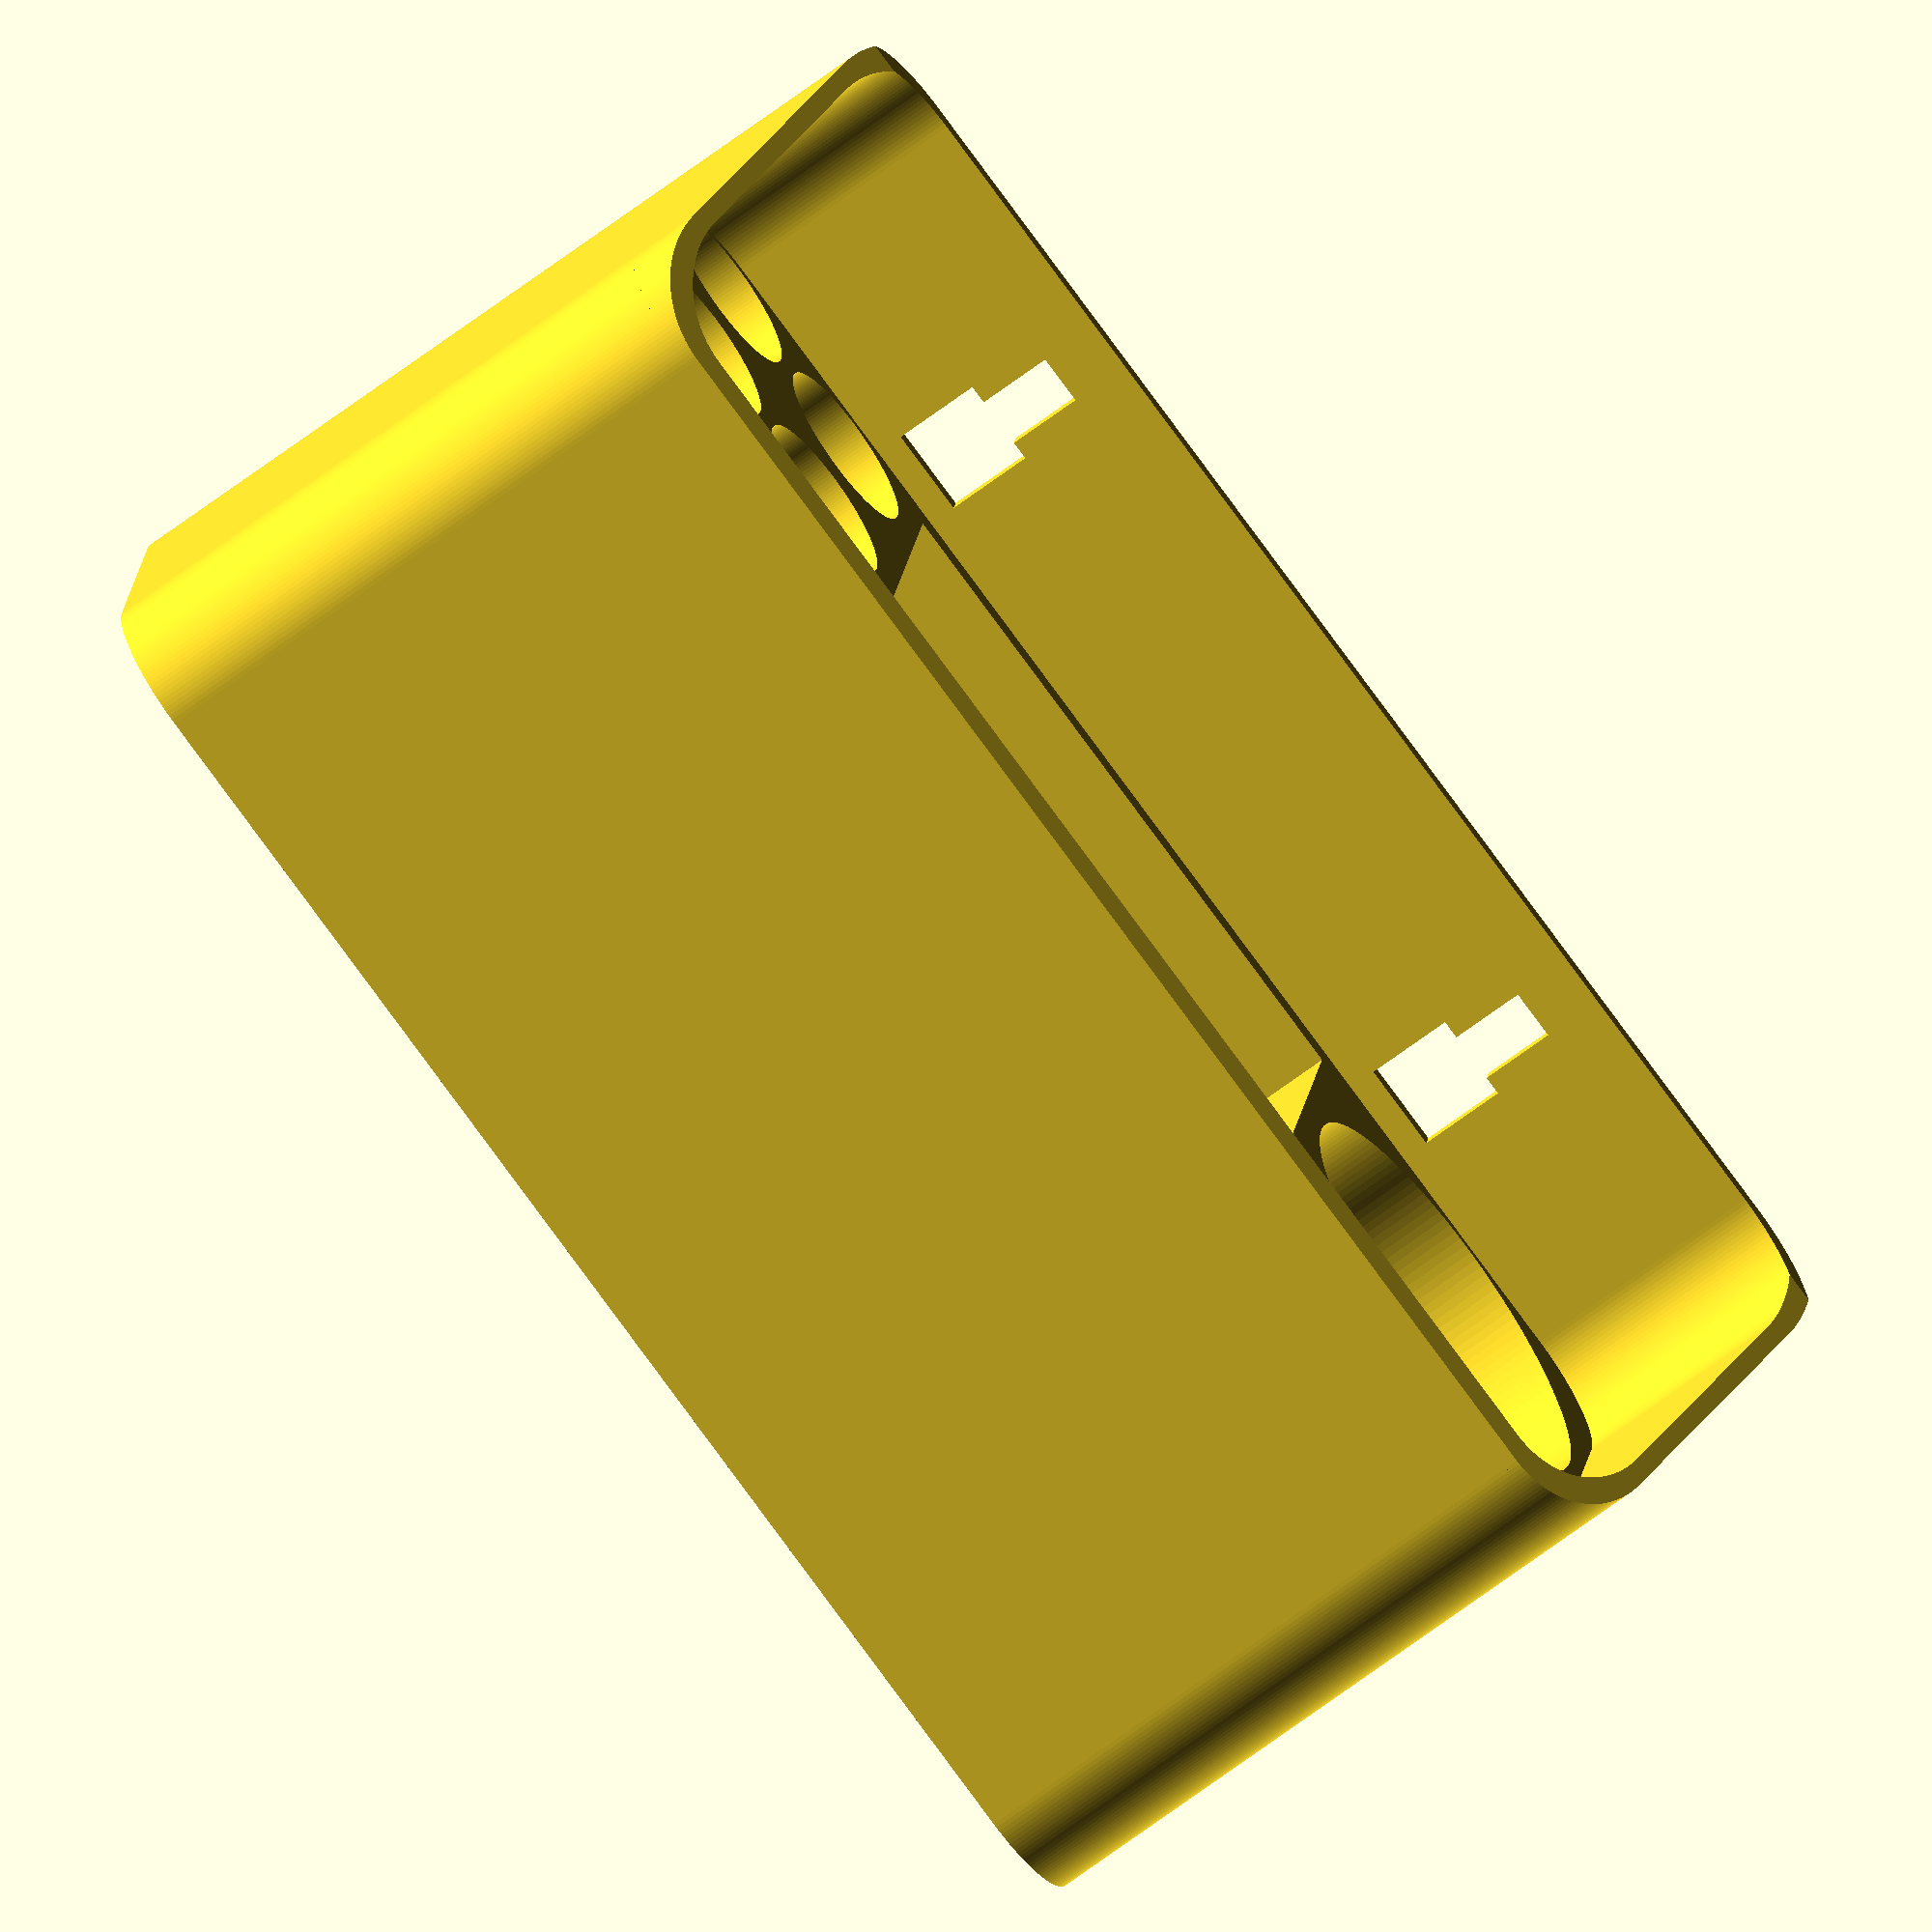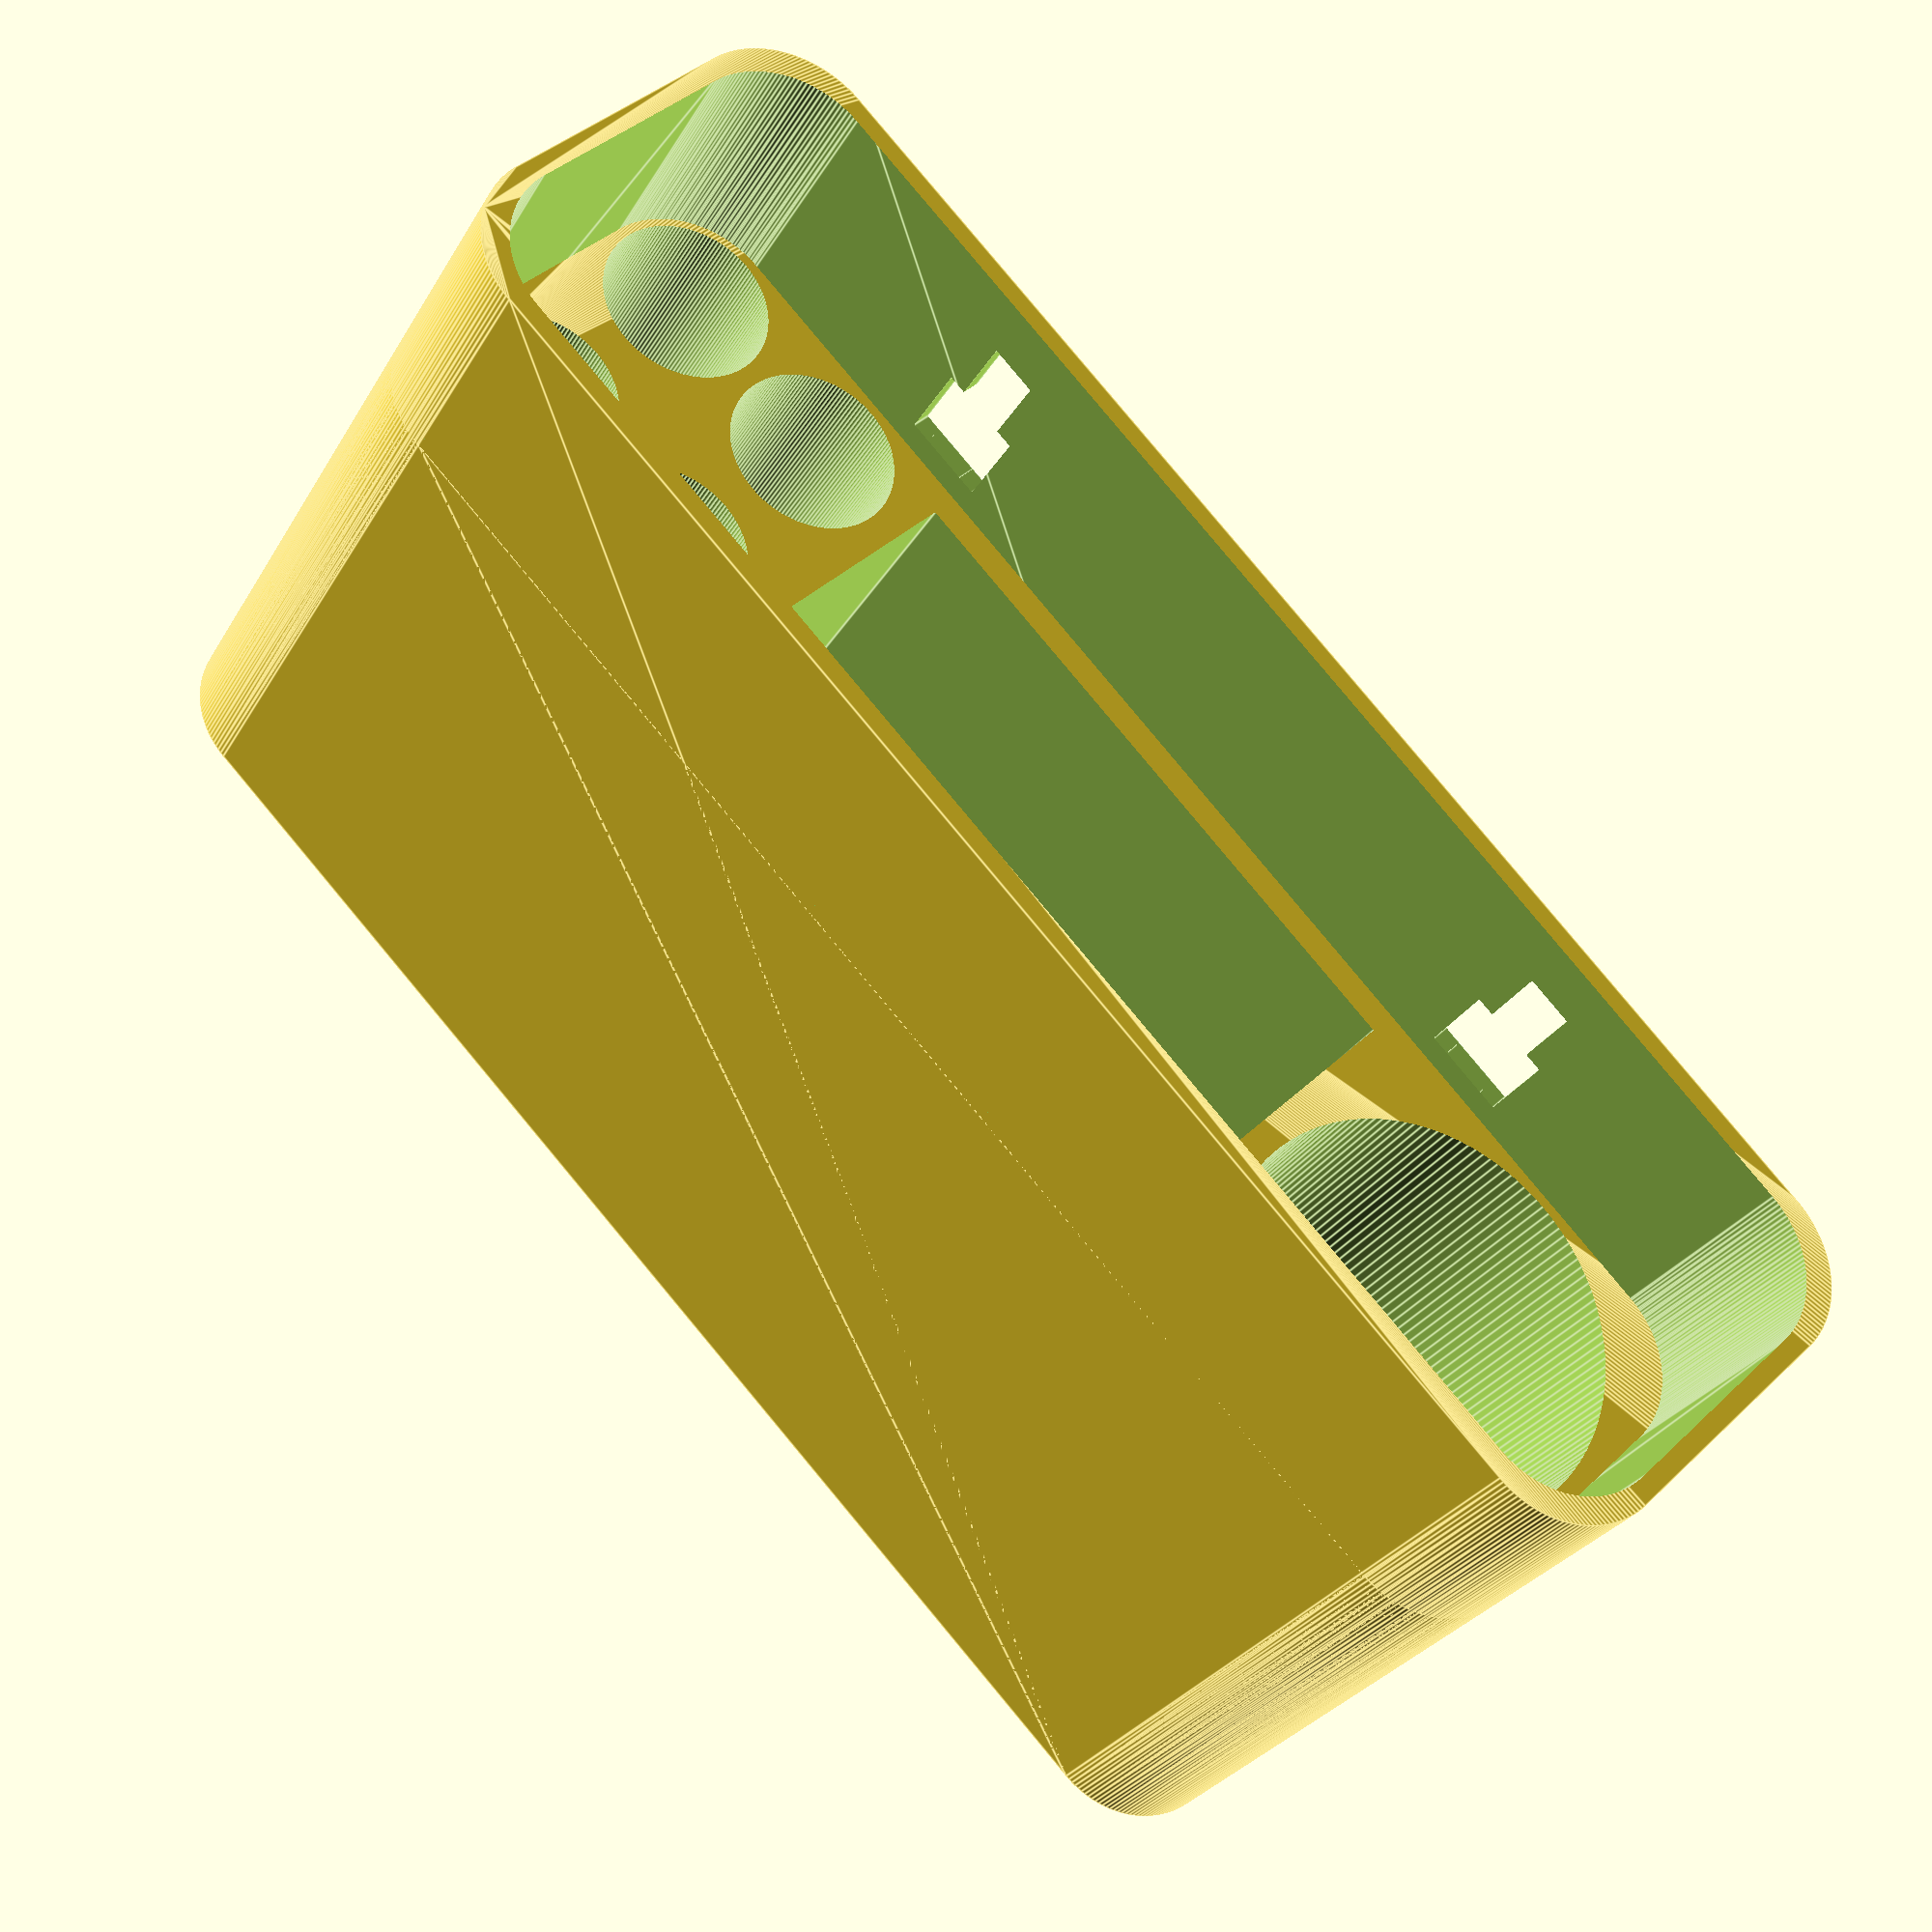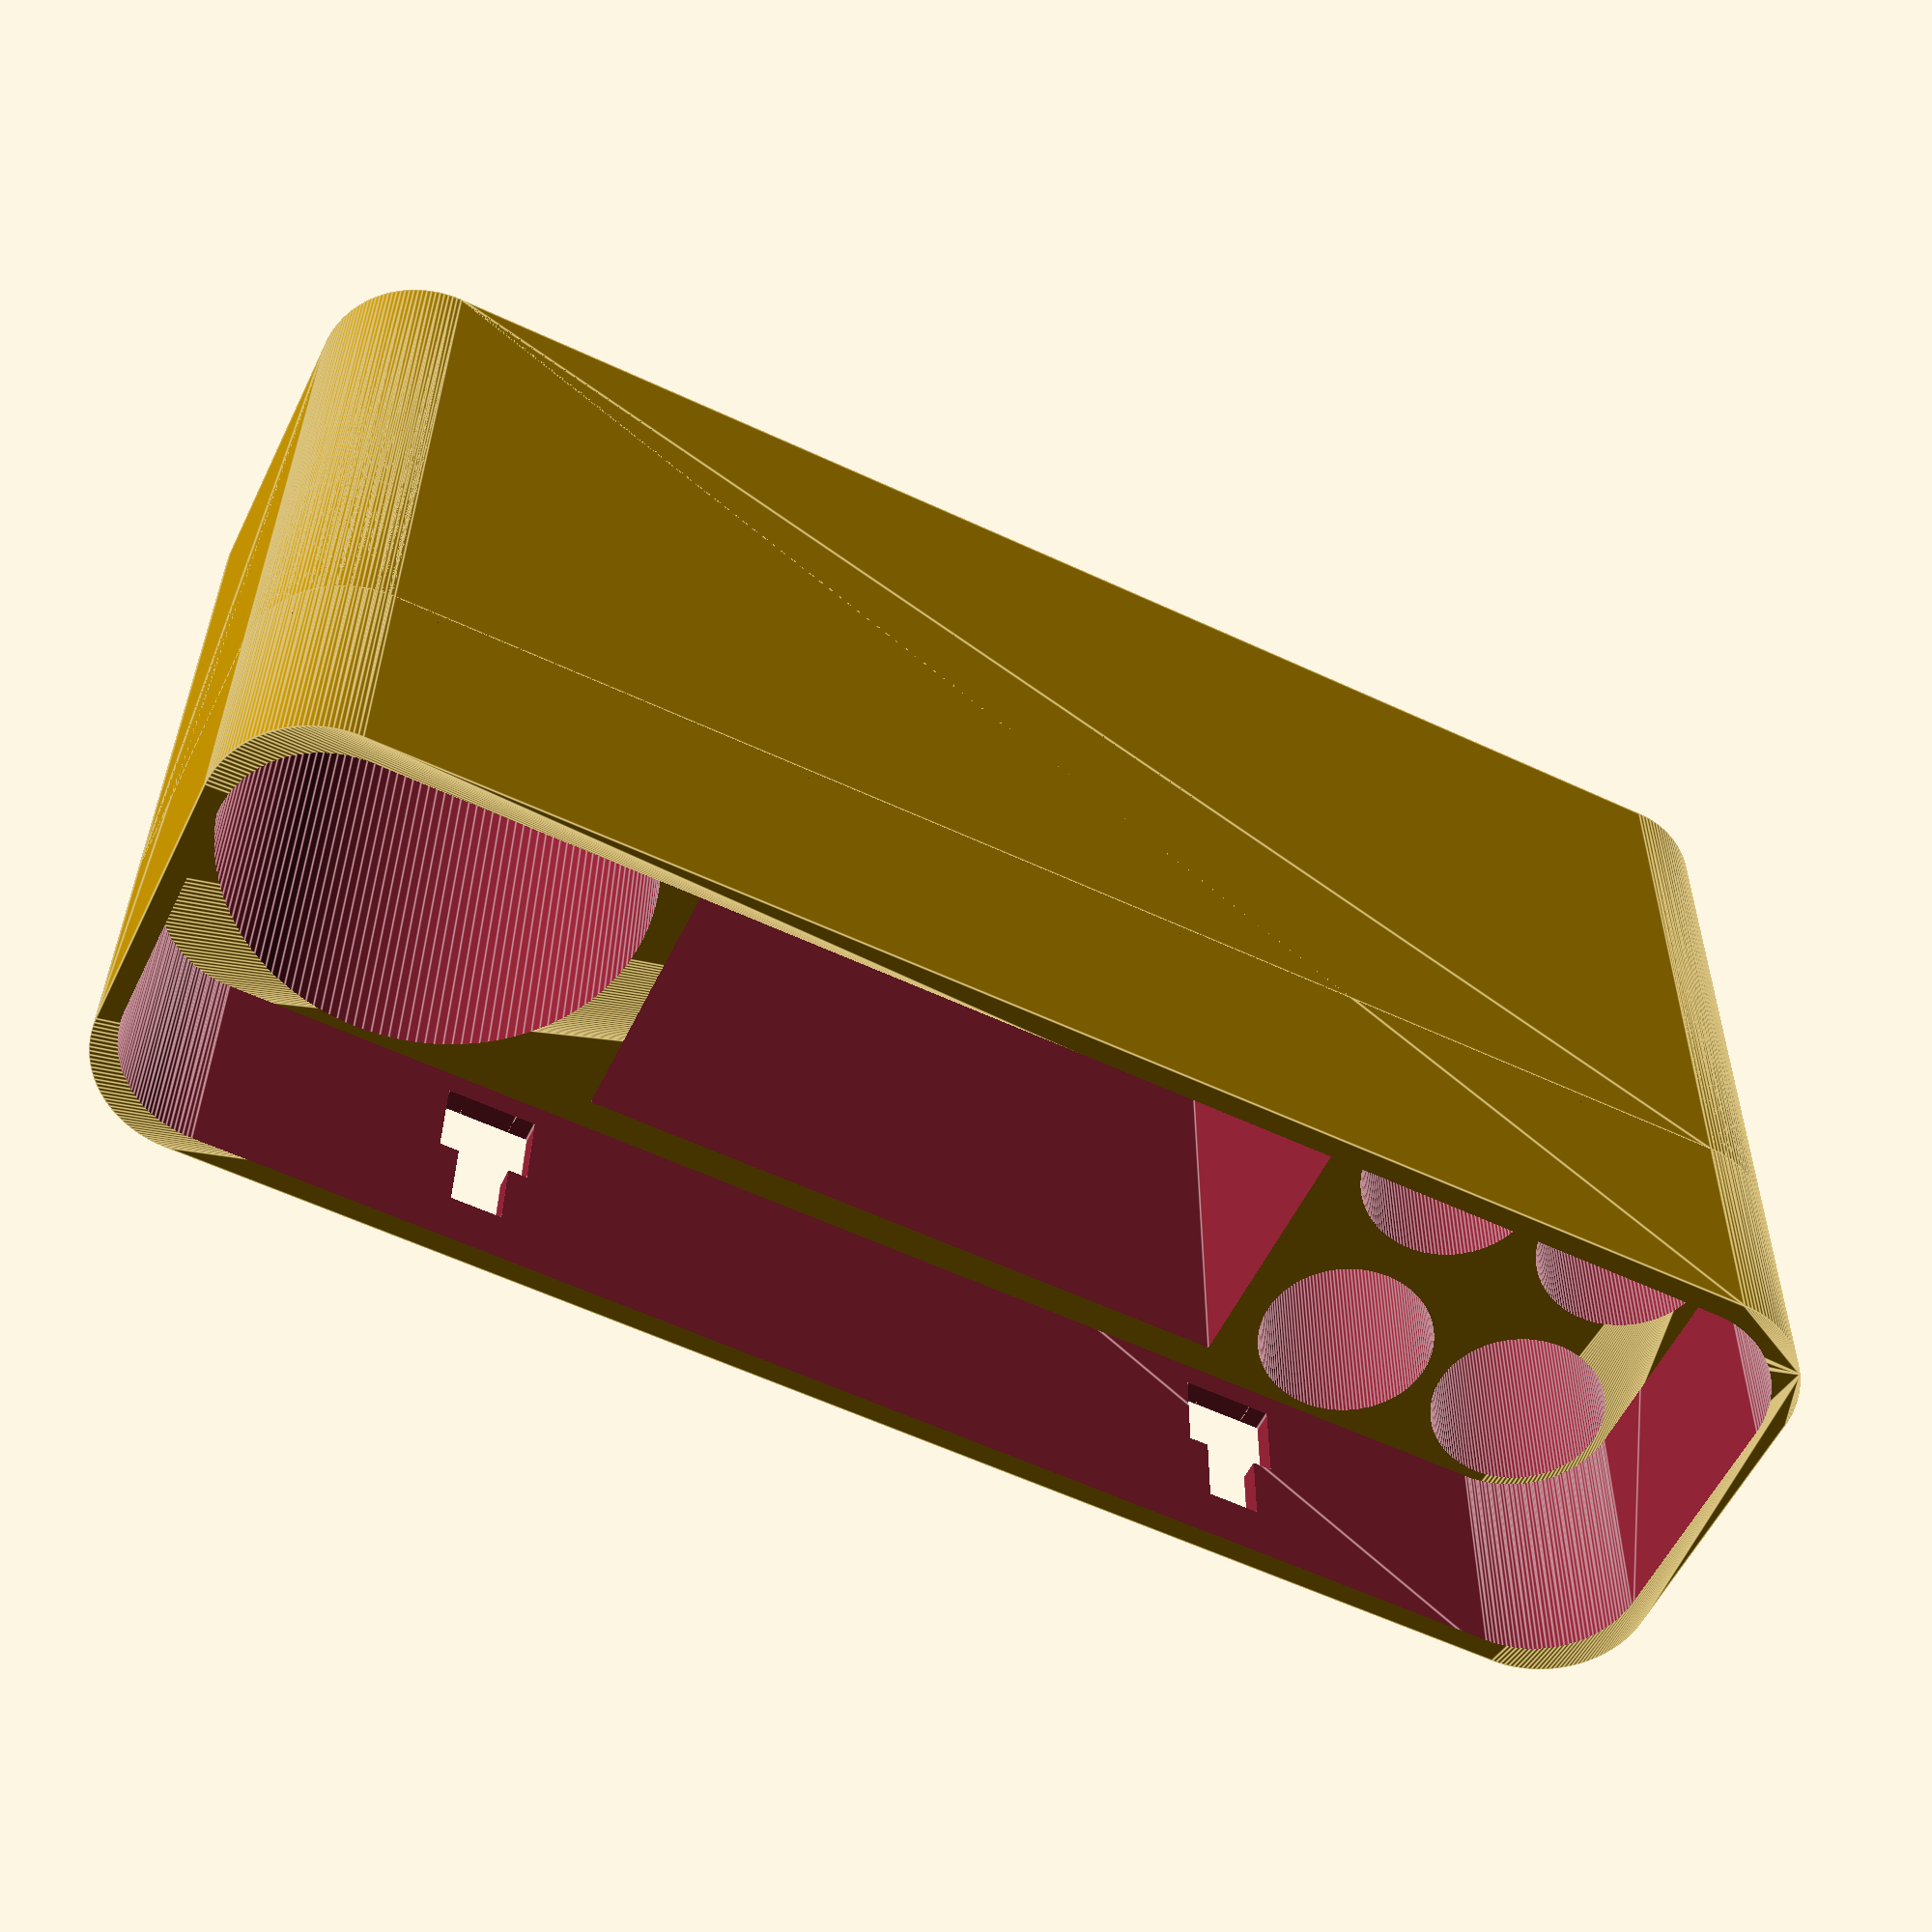
<openscad>


/* [Other] */
fn = 150;
wall_width = 1.6;
tolerance = 0.4;
extra_height = 100;
insertion = 15;
inclination = 30;

// Small cuantity to ensure cutting though
epsilon = 0.1;


/* [Material info] */
marker_diameter = 13+tolerance*2;
bottle_diameter = 32+tolerance*2;


/* [Box Info] */
box_length = 125;
box_height = 70;
box_width = bottle_diameter+wall_width*1.5*2;



module cleaner(extra_height_in)
{
    paper_x = 29 + tolerance * 2;
    paper_z = box_height + tolerance * 3;
    paper_y = 52 + tolerance * 2;
    cube([paper_x, paper_y, paper_z + extra_height_in], center=true);
}

module bottle(extra_height_in)
{
    cylinder(h = box_height - wall_width*2, d = bottle_diameter, $fn = fn);
}

module marker(extra_height_in)
{
    cylinder(h = box_height - wall_width*2, d = marker_diameter, $fn = fn);
}

module stuff(extra_height_in)
{
    // color("red")
    translate([wall_width*1.5, wall_width*1.5, wall_width])
    union()
    {
        translate([marker_diameter/2, marker_diameter/2, 0]) marker(extra_height_in);
        translate([box_width-marker_diameter, marker_diameter*1.5+wall_width, 0]) marker(extra_height_in);
        translate([marker_diameter/2, marker_diameter*1.5+wall_width, 0]) marker(extra_height_in);
        translate([box_width-marker_diameter, marker_diameter/2, 0]) marker(extra_height_in);
        
        translate([bottle_diameter/2, box_length-bottle_diameter/2-wall_width*1.7*2, 0]) bottle(extra_height_in);
        translate([box_width/2-wall_width*1.5, box_length/2-wall_width*2.8, 0]) cleaner(extra_height_in);
    }
}



module filleted_rectangle(size_x,size_y,size_z, round_rad)
{
    hull()
    {   
        linear_extrude(height = size_z) translate([round_rad,round_rad,0]) circle(d= round_rad*2, $fn = fn);
        linear_extrude(height = size_z) translate([size_x-round_rad,round_rad,0]) circle(d= round_rad*2, $fn = fn);
        linear_extrude(height = size_z) translate([round_rad,size_y-round_rad,0]) circle(d= round_rad*2, $fn = fn);
        linear_extrude(height = size_z) translate([size_x-round_rad,size_y-round_rad,0]) circle(d= round_rad*2, $fn = fn);
    }
}

rotation = inclination; // atan2(insertion*3, box_length);

// Tolerance expands the insertion part
module box_base(box_width_in, box_length_in, box_height_in, wall_width_in, tolerance_in = 0.0)
{
    difference()
    {
        union()
        {
            // Base box
            difference()
            {   
                translate([-tolerance_in,-tolerance_in,-tolerance_in])
                filleted_rectangle(box_width_in+tolerance_in*2, box_length_in+tolerance_in*2, box_height_in+tolerance_in*2, box_length_in/15);

                rotate([0,rotation,0])
                translate([-wall_width_in*200,-wall_width_in*200, box_height_in*0.9])
                cube([box_width_in*300, box_length_in*300, box_height_in*200]);
            }
        }

        // Empty innner of the box
        inner_x = box_width_in - wall_width_in*2 - tolerance_in*2;
        inner_y = box_length_in - wall_width_in*2 - tolerance_in*2;
        inner_z = box_height_in;
        translate([wall_width_in + tolerance_in, wall_width_in + tolerance_in, wall_width_in])
        filleted_rectangle(inner_x, inner_y, box_height_in, inner_y/15);
    }
    
}


module base()
{

    // Wall support
    wall_attach_dim = [7, 7];
    wall_small_diam = 4;
    extra = 2;
    hole_width = wall_width + epsilon*4;

    difference()
    {   
        union()
        {
            box_base(box_width, box_length, box_height, wall_width, 0);
            difference()
            {
                filleted_rectangle(box_width, box_length, box_height*5/7, box_length/15);
                stuff(extra_height);
            
            }
        }

        // wall support
        translate([-epsilon, box_length/4, box_height-wall_small_diam-wall_attach_dim[1]-wall_width*3-extra])
        union()
        {
            translate([(hole_width)/2, 0, (wall_small_diam + wall_attach_dim[1] + extra)/2])
            cube([hole_width, wall_small_diam, wall_small_diam + wall_attach_dim[1] + extra], center = true);
        
            translate([(hole_width)/2, 0, (wall_attach_dim[1])/2])
            cube([hole_width, wall_attach_dim[0], wall_attach_dim[1]], center = true);
        }
        translate([-epsilon, box_length*3/4, box_height-wall_small_diam-wall_attach_dim[1]-wall_width*3-extra])
        union()
        {
            translate([(hole_width)/2, 0, (wall_small_diam + wall_attach_dim[1] + extra)/2])
            cube([hole_width, wall_small_diam, wall_small_diam + wall_attach_dim[1] + extra], center = true);
        
            translate([(hole_width)/2, 0, (wall_attach_dim[1])/2])
            cube([hole_width, wall_attach_dim[0], wall_attach_dim[1]], center = true);
        }
    }
}


// color("PowderBlue", 1) 
base();

</openscad>
<views>
elev=68.4 azim=99.3 roll=306.8 proj=o view=wireframe
elev=208.1 azim=315.3 roll=204.4 proj=p view=edges
elev=147.4 azim=115.9 roll=179.6 proj=p view=edges
</views>
